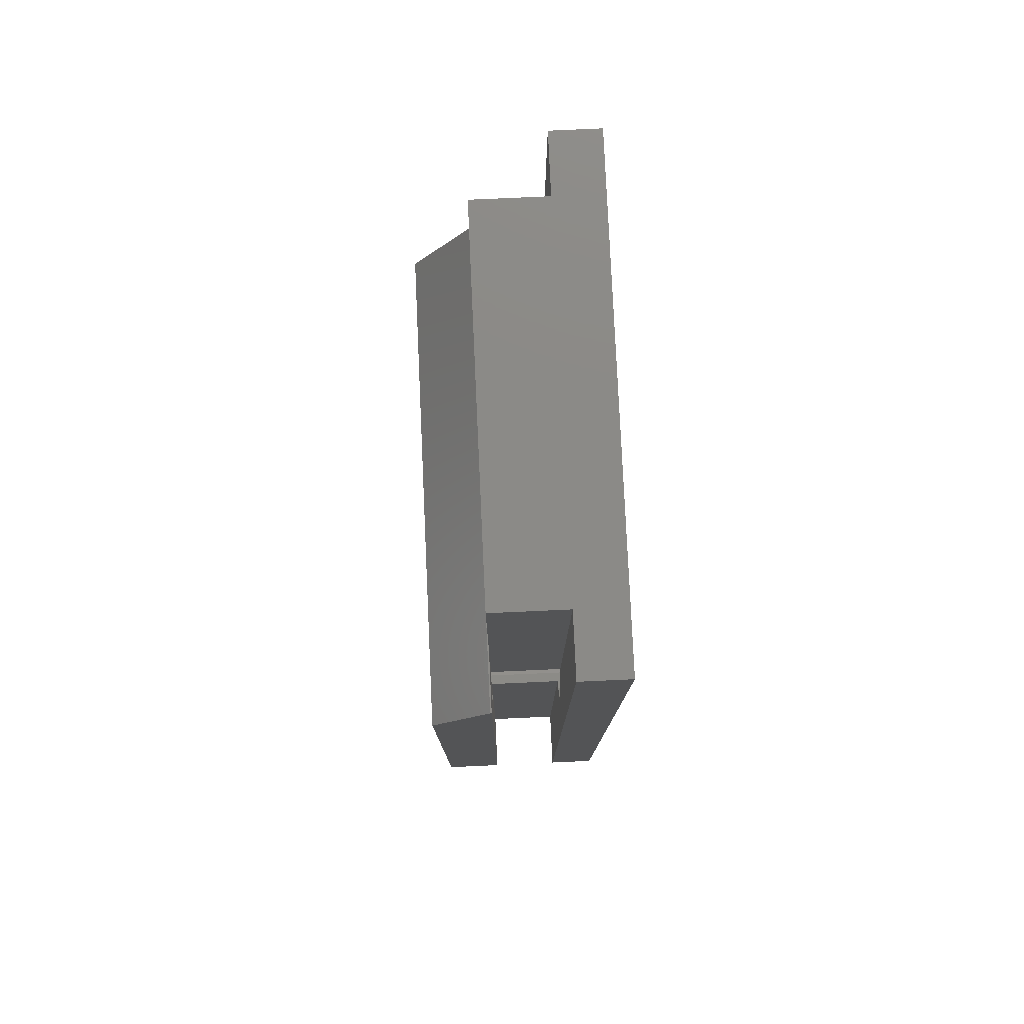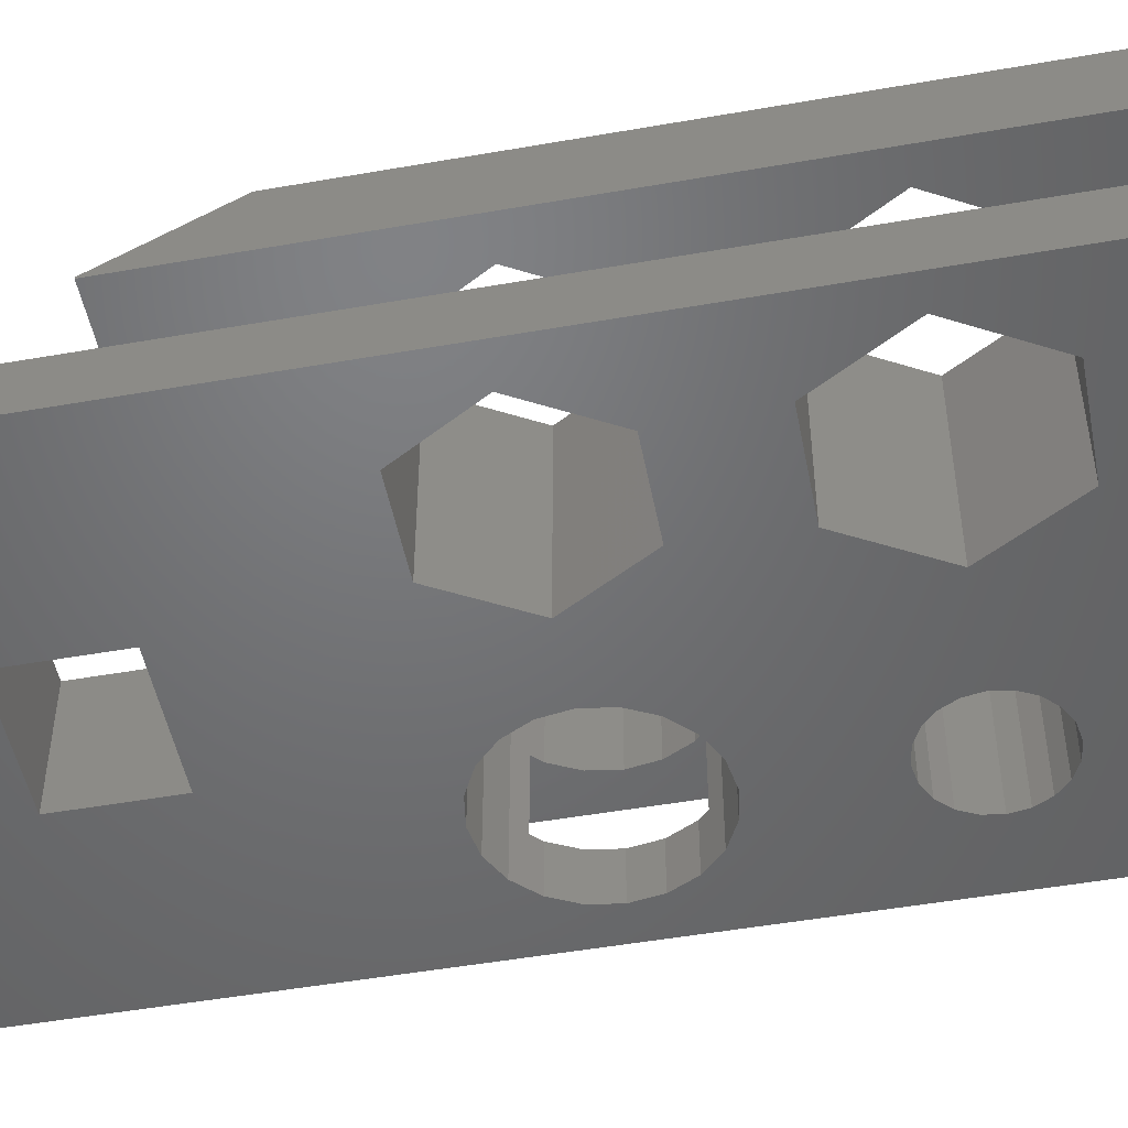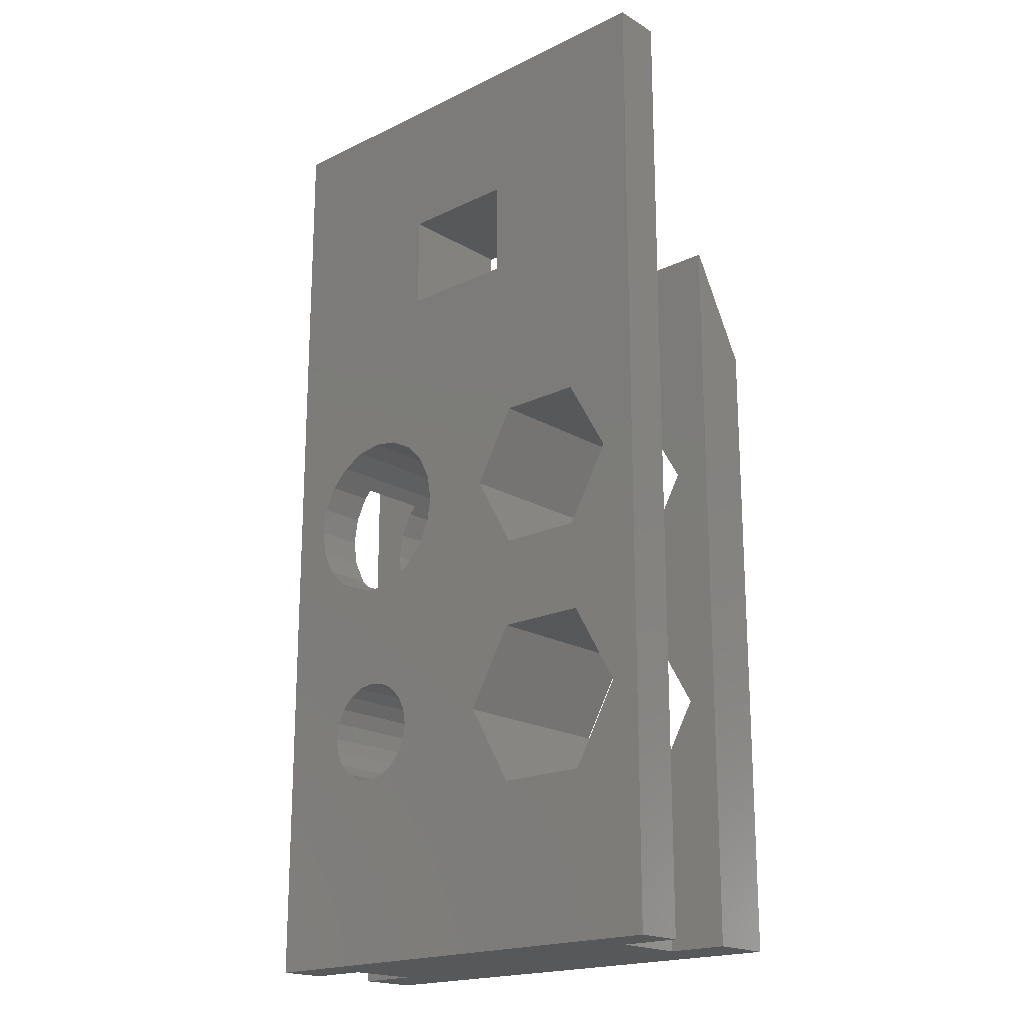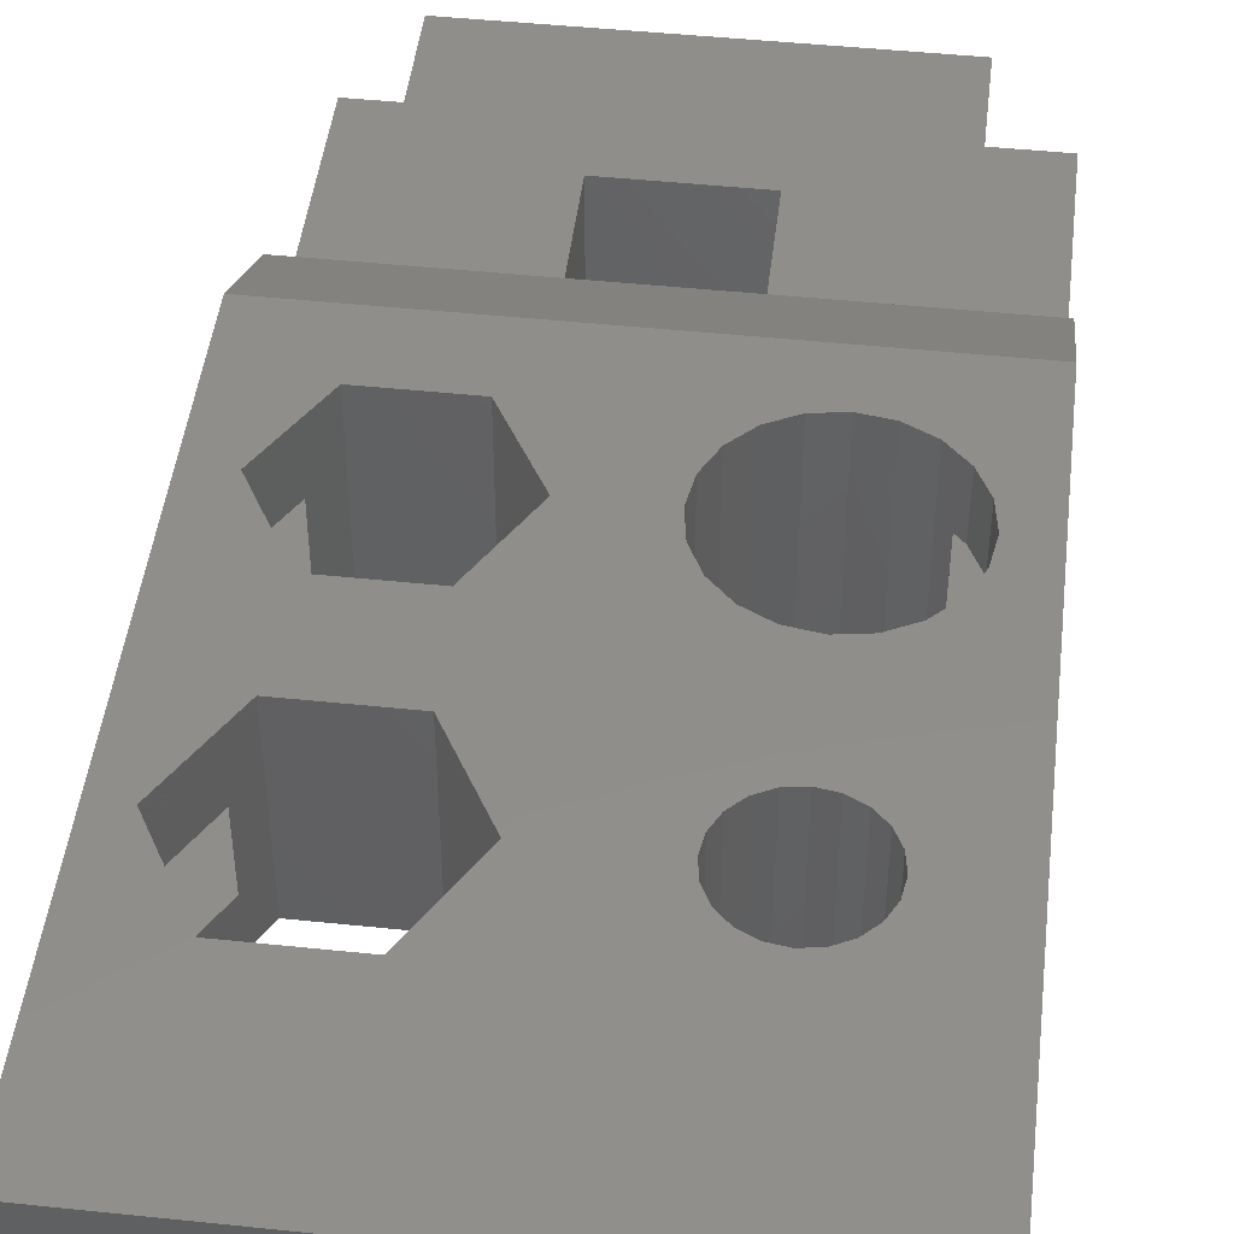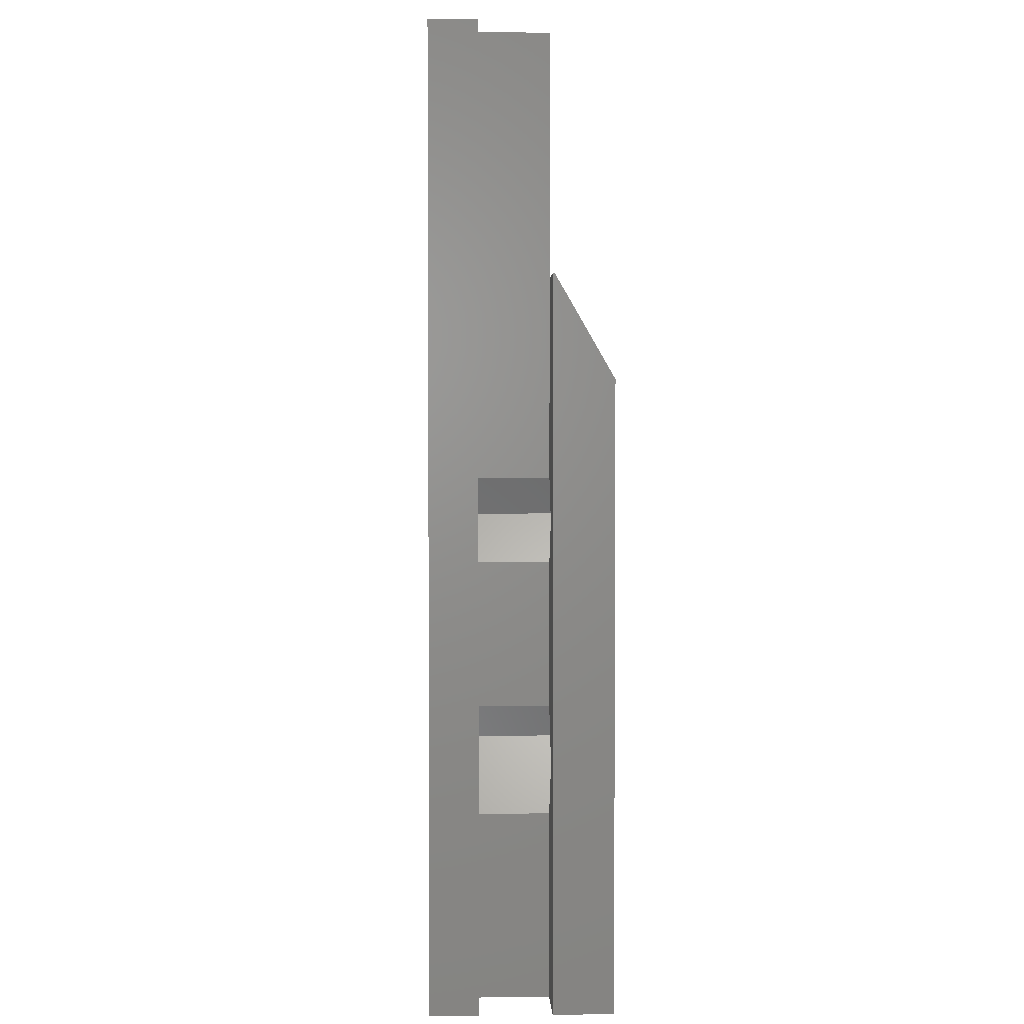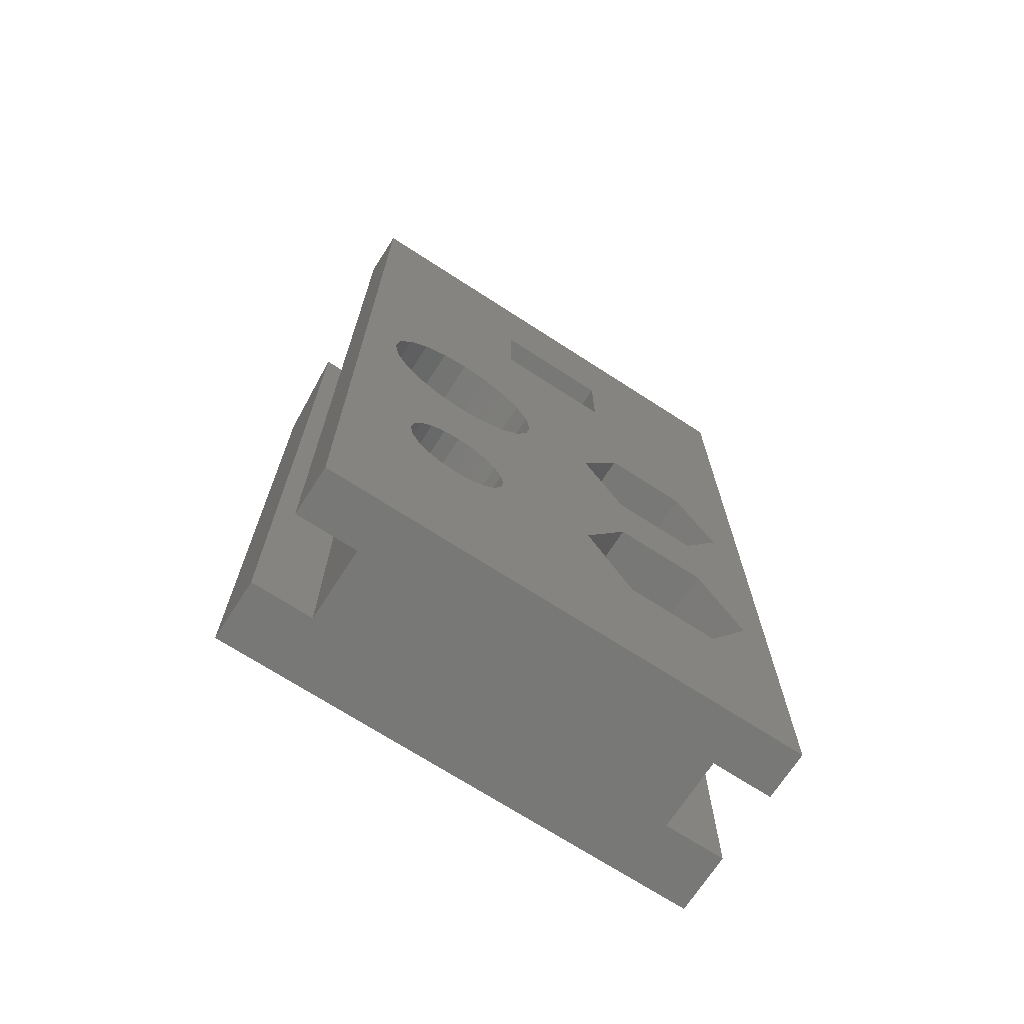
<metadata>
{"format":"stl","ext":"stl","renderer":"f3d","projection":"perspective","resolution":1024,"background":"white","views":[{"elev":78.7,"azim":87.4,"up":"+Y"},{"elev":-49.6,"azim":-79.0,"up":"+Z"},{"elev":-19.3,"azim":-137.7,"up":"+Y"},{"elev":46.6,"azim":6.8,"up":"+Z"},{"elev":2.6,"azim":-92.3,"up":"+Y"},{"elev":-70.8,"azim":147.1,"up":"+Y"}]}
</metadata>
<code>
# stl→obj: 168 verts, 364 faces
v 0 0 0
v 0 0 2
v 0 40 0
v 0 40 2
v 20 0 0
v 2.5 0 2
v 17.5 0 2
v 20 0 2
v 20 0 5
v 20 0 7.5
v 17.5 0 5
v 0 0 7.5
v 0 0 5
v 2.5 0 5
v 7.5 34 0
v 20 40 0
v 1.2 10 0
v 6.75 16.97 0
v 6.9 13.29 0
v 3.25 16.97 0
v 3.1 6.709 0
v 6.9 6.709 0
v 14.34 12.04 0
v 12.17 17.94 0
v 15 12.15 0
v 1.5 20 0
v 3.25 23.03 0
v 3.1 13.29 0
v 8.5 20 0
v 8.8 10 0
v 6.75 23.03 0
v 7.5 30 0
v 12.5 34 0
v 11.5 20 0
v 11.67 21.08 0
v 17.06 22.83 0
v 12.5 30 0
v 11.67 18.92 0
v 16.26 11.74 0
v 15 16.5 0
v 16.74 11.26 0
v 13.92 16.67 0
v 18.33 21.08 0
v 18.5 20 0
v 16.08 16.67 0
v 17.06 17.17 0
v 17.83 17.94 0
v 18.33 18.92 0
v 17.83 22.06 0
v 16.08 23.33 0
v 13.92 23.33 0
v 15 23.5 0
v 14.34 7.955 0
v 13.74 8.261 0
v 17.04 10.66 0
v 12.85 10 0
v 12.96 10.66 0
v 13.26 11.26 0
v 12.96 9.336 0
v 13.26 8.736 0
v 15.66 7.955 0
v 15 7.85 0
v 13.74 11.74 0
v 16.26 8.261 0
v 16.74 8.736 0
v 17.04 9.336 0
v 12.94 22.83 0
v 12.94 17.17 0
v 17.15 10 0
v 15.66 12.04 0
v 12.17 22.06 0
v 2.5 40 2
v 2.5 40 5
v 17.5 40 2
v 17.5 40 5
v 20 40 2
v 1.5 20 2
v 1.2 10 2
v 2.5 7.748 2
v 2.5 12.25 2
v 2.5 18.27 2
v 2.5 21.73 2
v 2.5 7.748 5
v 2.5 30 5
v 2.5 21.73 5
v 0 30 5
v 1.5 20 5
v 2.5 18.27 5
v 2.5 12.25 5
v 1.2 10 5
v 0 25.77 7.5
v 0 30 5.06
v 3.1 6.709 7.5
v 8.5 20 7.5
v 12.96 10.66 7.5
v 13.26 11.26 7.5
v 6.9 6.709 7.5
v 1.2 10 7.5
v 8.8 10 7.5
v 6.75 16.97 7.5
v 3.25 16.97 7.5
v 6.9 13.29 7.5
v 3.1 13.29 7.5
v 1.5 20 7.5
v 12.96 9.336 7.5
v 12.85 10 7.5
v 14.34 12.04 7.5
v 15 12.15 7.5
v 12.17 17.94 7.5
v 20 25.77 7.5
v 3.25 23.03 7.5
v 6.75 23.03 7.5
v 12.17 22.06 7.5
v 11.67 21.08 7.5
v 11.5 20 7.5
v 11.67 18.92 7.5
v 18.5 20 7.5
v 18.33 18.92 7.5
v 13.92 23.33 7.5
v 15 23.5 7.5
v 12.94 22.83 7.5
v 16.08 23.33 7.5
v 17.06 22.83 7.5
v 13.74 11.74 7.5
v 17.83 17.94 7.5
v 17.06 17.17 7.5
v 17.83 22.06 7.5
v 18.33 21.08 7.5
v 15 7.85 7.5
v 14.34 7.955 7.5
v 16.08 16.67 7.5
v 15.66 12.04 7.5
v 13.92 16.67 7.5
v 15.66 7.955 7.5
v 13.74 8.261 7.5
v 12.94 17.17 7.5
v 16.74 8.736 7.5
v 16.26 8.261 7.5
v 15 16.5 7.5
v 16.26 11.74 7.5
v 16.74 11.26 7.5
v 17.04 10.66 7.5
v 17.15 10 7.5
v 17.04 9.336 7.5
v 13.26 8.736 7.5
v 20 30 5
v 20 30 5.06
v 17.83 17.94 5
v 17.5 17.61 5
v 18.33 18.92 5
v 18.5 20 5
v 17.5 30 5
v 18.33 21.08 5
v 17.83 22.06 5
v 17.5 22.39 5
v 17.5 17.61 2
v 18.5 20 2
v 17.5 22.39 2
v 17.83 22.06 2
v 18.33 21.08 2
v 17.83 17.94 2
v 18.33 18.92 2
v 7.5 34 5
v 7.5 30 5
v 12.5 34 5
v 12.5 30 5
v 7.5 30 5.06
v 12.5 30 5.06
f 1 2 3
f 3 2 4
f 2 1 5
f 6 2 5
f 7 6 5
f 8 7 5
f 9 10 11
f 10 12 13
f 10 13 14
f 11 6 7
f 14 11 10
f 14 6 11
f 15 3 16
f 1 3 17
f 18 19 20
f 1 17 21
f 1 21 5
f 21 22 5
f 23 24 25
f 26 3 27
f 20 28 26
f 17 3 26
f 17 26 28
f 28 20 19
f 29 30 18
f 19 18 30
f 31 3 29
f 27 3 31
f 32 3 15
f 33 15 16
f 34 3 32
f 34 32 35
f 36 37 16
f 37 33 16
f 38 3 34
f 23 3 38
f 39 40 41
f 39 42 40
f 43 16 44
f 5 45 46
f 5 46 47
f 5 47 48
f 5 48 44
f 5 44 16
f 49 16 43
f 36 16 49
f 50 37 36
f 51 37 52
f 52 37 50
f 53 5 54
f 45 5 55
f 45 41 40
f 30 29 56
f 57 29 58
f 30 56 59
f 30 59 60
f 30 60 5
f 60 54 5
f 61 5 62
f 53 62 5
f 58 29 63
f 64 5 61
f 65 5 64
f 66 5 65
f 67 37 51
f 25 68 42
f 41 45 55
f 23 38 24
f 5 69 55
f 25 42 70
f 70 42 39
f 69 5 66
f 68 25 24
f 63 3 23
f 29 3 63
f 56 29 57
f 30 5 22
f 37 67 71
f 37 71 35
f 37 35 32
f 3 4 16
f 16 4 72
f 16 72 73
f 74 73 75
f 16 73 74
f 76 16 74
f 77 4 78
f 6 79 78
f 2 6 78
f 80 81 78
f 81 77 78
f 82 72 77
f 72 4 77
f 4 2 78
f 83 79 14
f 14 79 6
f 84 85 86
f 86 85 87
f 87 88 89
f 87 89 86
f 86 89 90
f 90 83 14
f 90 14 13
f 90 13 86
f 13 12 86
f 86 12 91
f 86 91 92
f 93 12 10
f 94 95 96
f 97 93 10
f 98 12 93
f 99 97 10
f 91 12 98
f 100 101 102
f 100 102 10
f 101 103 102
f 102 99 10
f 104 103 101
f 94 105 106
f 91 103 104
f 107 108 109
f 110 91 111
f 110 111 112
f 113 112 94
f 94 106 95
f 114 113 94
f 115 94 116
f 117 118 10
f 114 94 115
f 119 120 110
f 121 112 113
f 119 112 121
f 110 112 119
f 122 123 110
f 96 124 94
f 125 126 10
f 110 123 127
f 118 125 10
f 110 127 128
f 110 117 10
f 110 128 117
f 129 130 10
f 126 131 10
f 120 122 110
f 108 132 133
f 134 129 10
f 116 94 124
f 130 135 10
f 116 124 107
f 136 109 108
f 137 138 10
f 139 133 132
f 138 134 10
f 139 132 140
f 131 139 141
f 131 142 10
f 131 141 142
f 142 143 10
f 143 144 10
f 144 137 10
f 140 141 139
f 108 133 136
f 135 145 10
f 107 109 116
f 98 103 91
f 145 100 10
f 104 111 91
f 105 100 145
f 94 100 105
f 10 9 146
f 110 10 147
f 147 10 146
f 148 9 149
f 9 150 151
f 146 151 152
f 151 153 152
f 152 154 155
f 153 154 152
f 9 151 146
f 148 150 9
f 9 11 149
f 156 149 11
f 7 156 11
f 8 76 74
f 157 8 74
f 158 159 74
f 159 160 74
f 160 157 74
f 156 8 161
f 7 8 156
f 157 162 8
f 162 161 8
f 8 5 16
f 76 8 16
f 89 103 98
f 80 78 28
f 28 103 89
f 17 28 78
f 89 80 28
f 90 89 98
f 93 79 83
f 78 79 21
f 90 98 83
f 98 93 83
f 93 21 79
f 21 17 78
f 19 102 103
f 28 19 103
f 99 102 30
f 30 102 19
f 99 30 97
f 97 30 22
f 97 22 93
f 93 22 21
f 85 111 104
f 85 82 27
f 27 111 85
f 77 27 82
f 26 27 77
f 87 85 104
f 101 81 88
f 77 81 20
f 87 104 88
f 104 101 88
f 101 20 81
f 20 26 77
f 31 112 111
f 27 31 111
f 94 112 29
f 29 112 31
f 94 29 100
f 100 29 18
f 100 18 101
f 101 18 20
f 15 163 164
f 32 15 164
f 33 165 163
f 15 33 163
f 165 33 166
f 166 33 37
f 32 164 37
f 37 164 167
f 166 167 168
f 37 167 166
f 35 114 115
f 34 35 115
f 115 116 38
f 34 115 38
f 71 113 114
f 35 71 114
f 67 121 113
f 71 67 113
f 51 119 121
f 67 51 121
f 52 120 119
f 51 52 119
f 50 122 120
f 52 50 120
f 36 123 122
f 50 36 122
f 155 123 158
f 49 159 158
f 36 49 158
f 154 127 155
f 127 123 155
f 123 36 158
f 160 159 43
f 43 159 49
f 157 160 44
f 44 160 43
f 157 44 162
f 162 44 48
f 162 48 161
f 161 48 47
f 125 148 126
f 126 148 149
f 126 149 156
f 156 161 47
f 156 47 46
f 156 46 126
f 126 46 131
f 131 46 45
f 131 45 139
f 139 45 40
f 139 40 133
f 133 40 42
f 133 42 136
f 136 42 68
f 136 68 109
f 109 68 24
f 116 109 24
f 38 116 24
f 57 95 106
f 56 57 106
f 106 105 59
f 56 106 59
f 58 96 95
f 57 58 95
f 63 124 96
f 58 63 96
f 23 107 124
f 63 23 124
f 25 108 107
f 23 25 107
f 70 132 108
f 25 70 108
f 39 140 132
f 70 39 132
f 41 141 140
f 39 41 140
f 142 141 55
f 55 141 41
f 143 142 69
f 69 142 55
f 143 69 144
f 144 69 66
f 144 66 137
f 137 66 65
f 137 65 138
f 138 65 64
f 138 64 134
f 134 64 61
f 134 61 129
f 129 61 62
f 129 62 130
f 130 62 53
f 130 53 135
f 135 53 54
f 135 54 145
f 145 54 60
f 105 145 60
f 59 105 60
f 74 75 152
f 158 74 155
f 155 74 152
f 73 84 164
f 165 73 163
f 163 73 164
f 75 73 165
f 152 165 166
f 75 165 152
f 73 72 84
f 84 72 85
f 85 72 82
f 88 81 89
f 89 81 80
f 86 92 84
f 84 92 167
f 84 167 164
f 110 147 168
f 92 110 167
f 167 110 168
f 91 110 92
f 118 150 125
f 125 150 148
f 117 151 118
f 118 151 150
f 117 128 151
f 151 128 153
f 128 127 153
f 153 127 154
f 166 168 152
f 152 168 147
f 152 147 146

</code>
